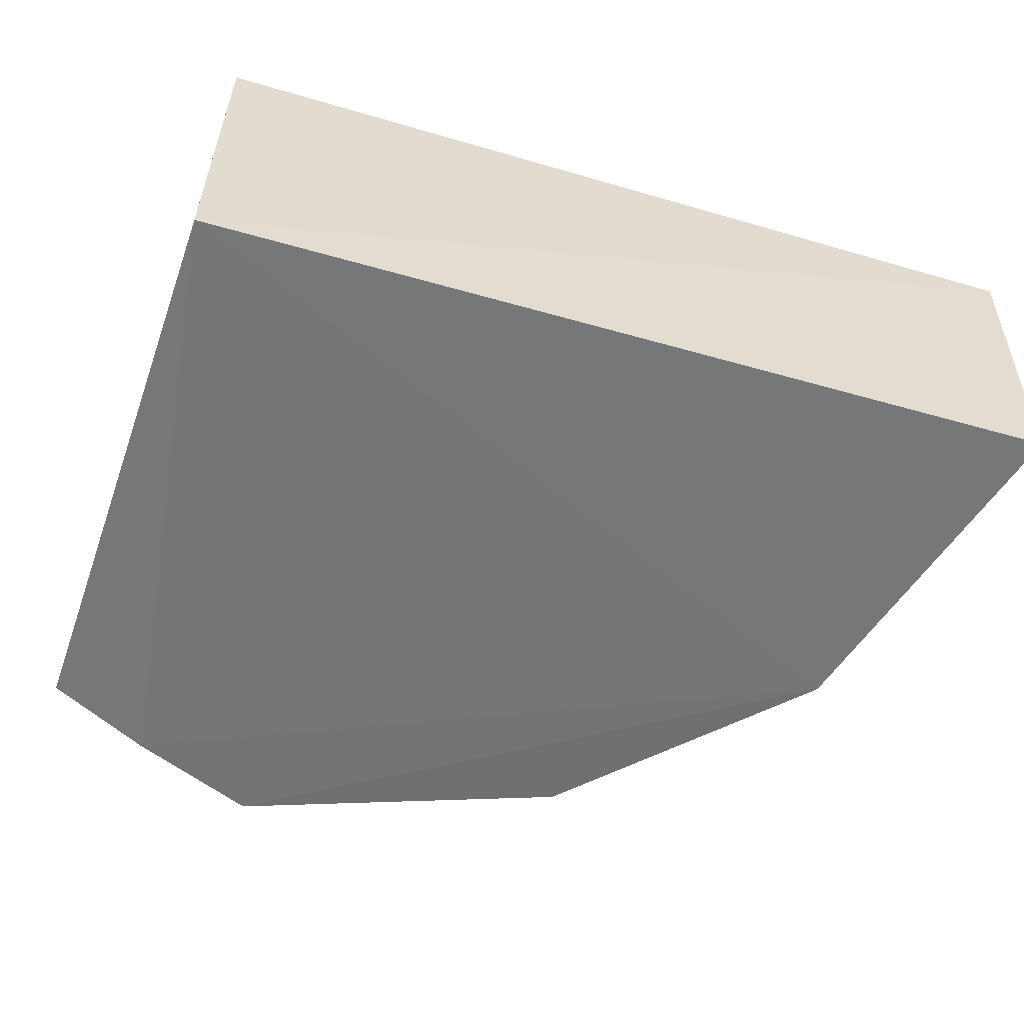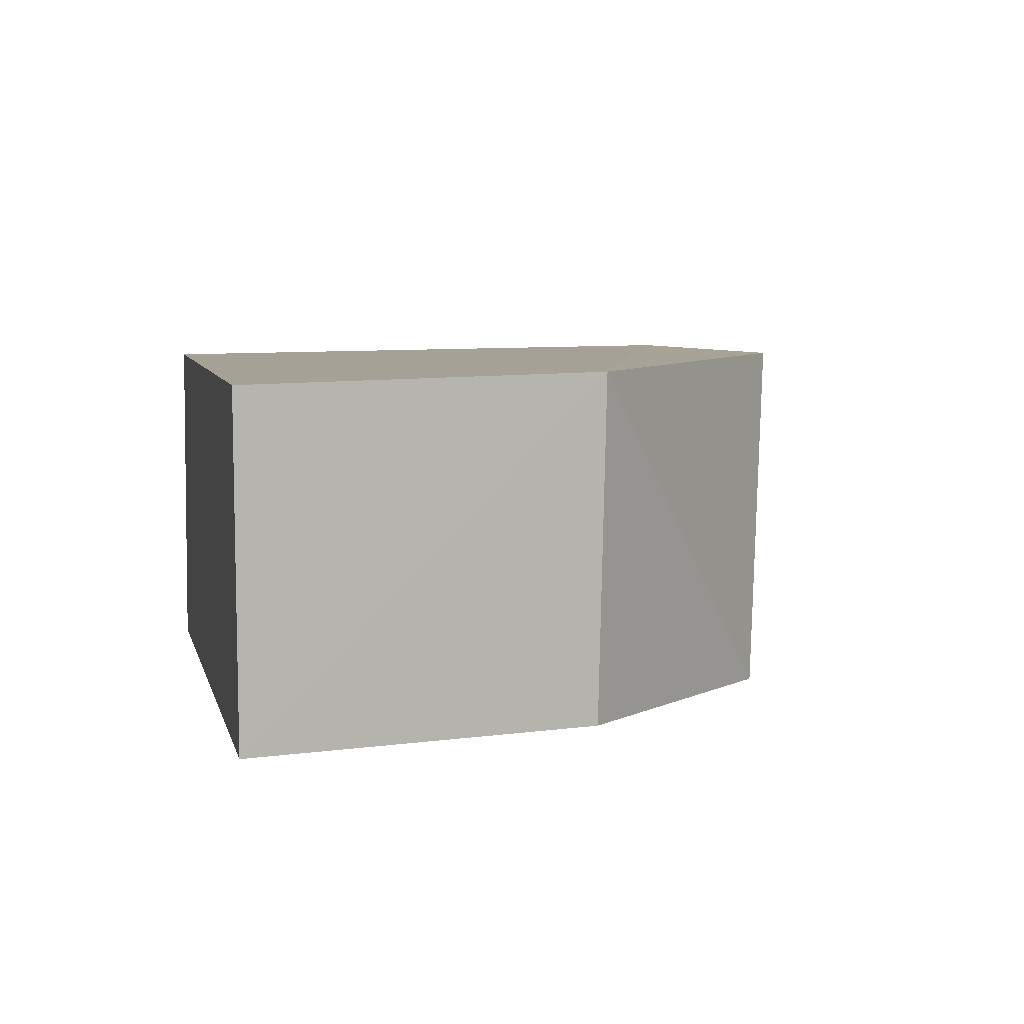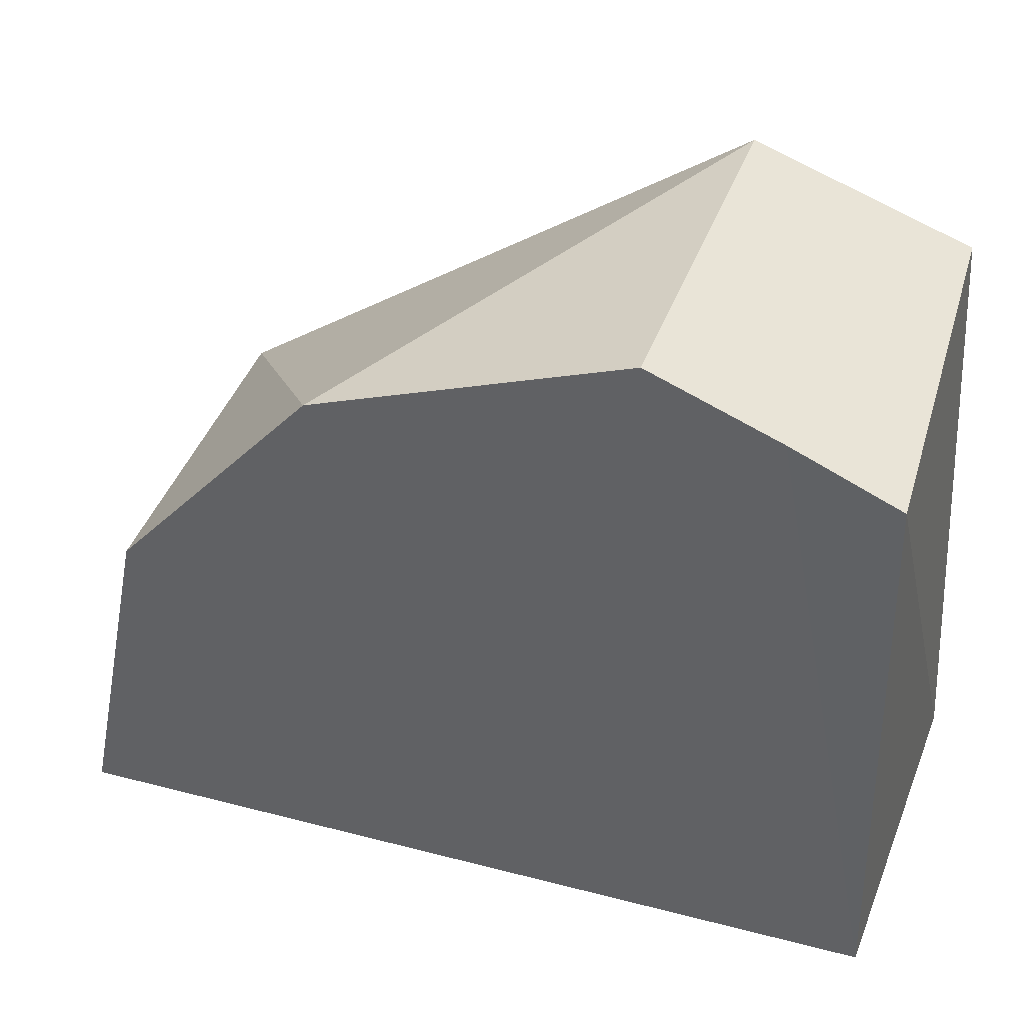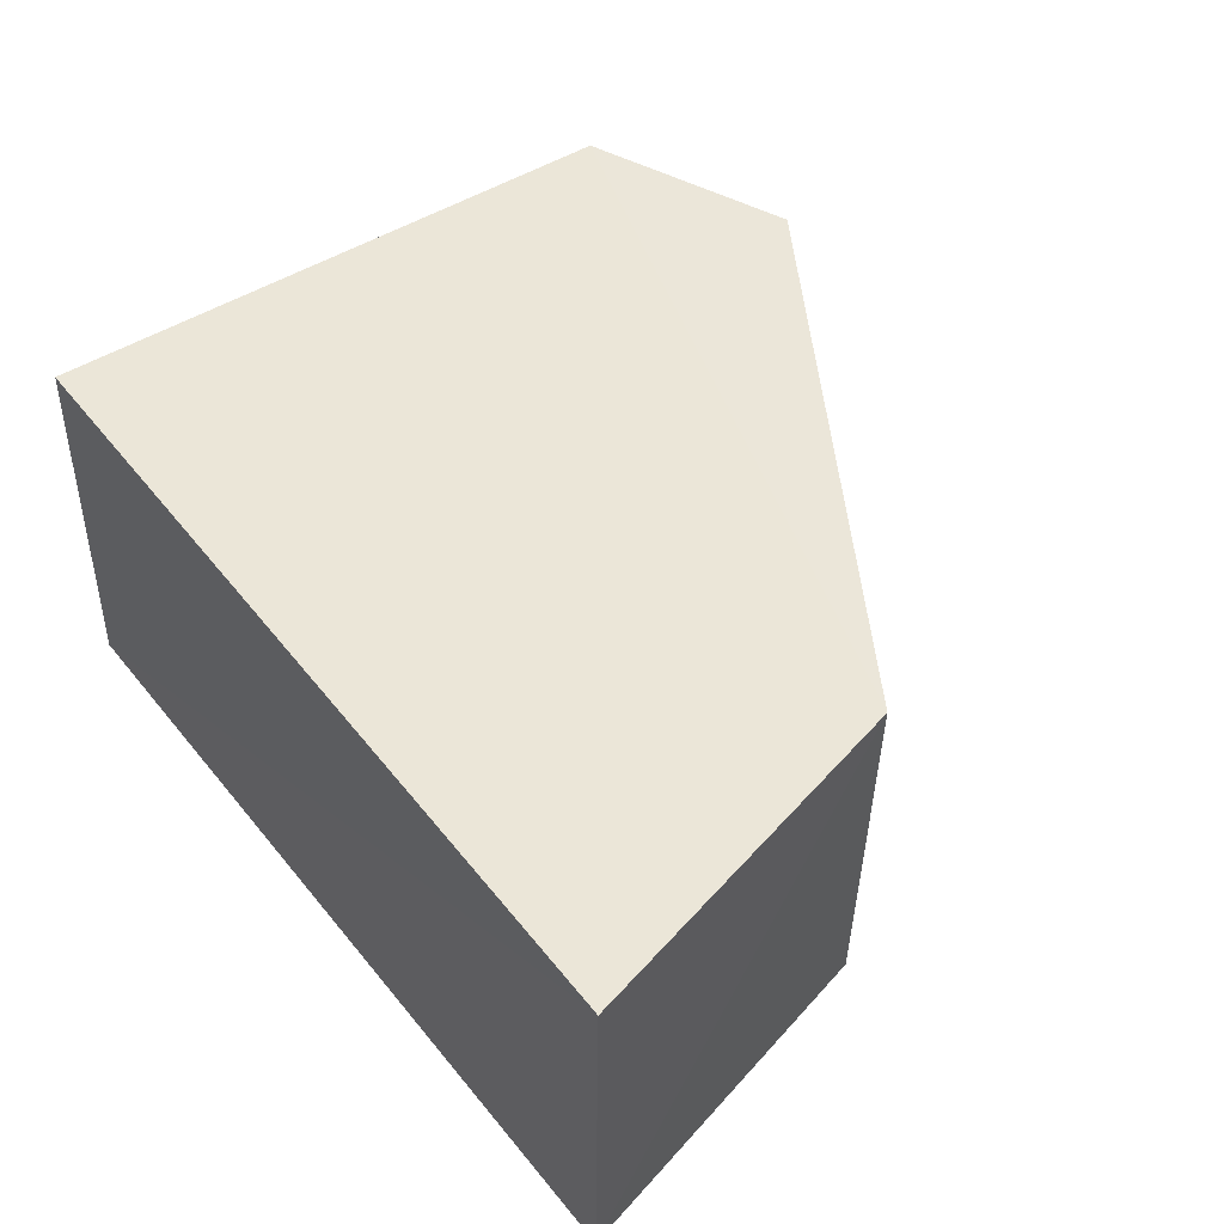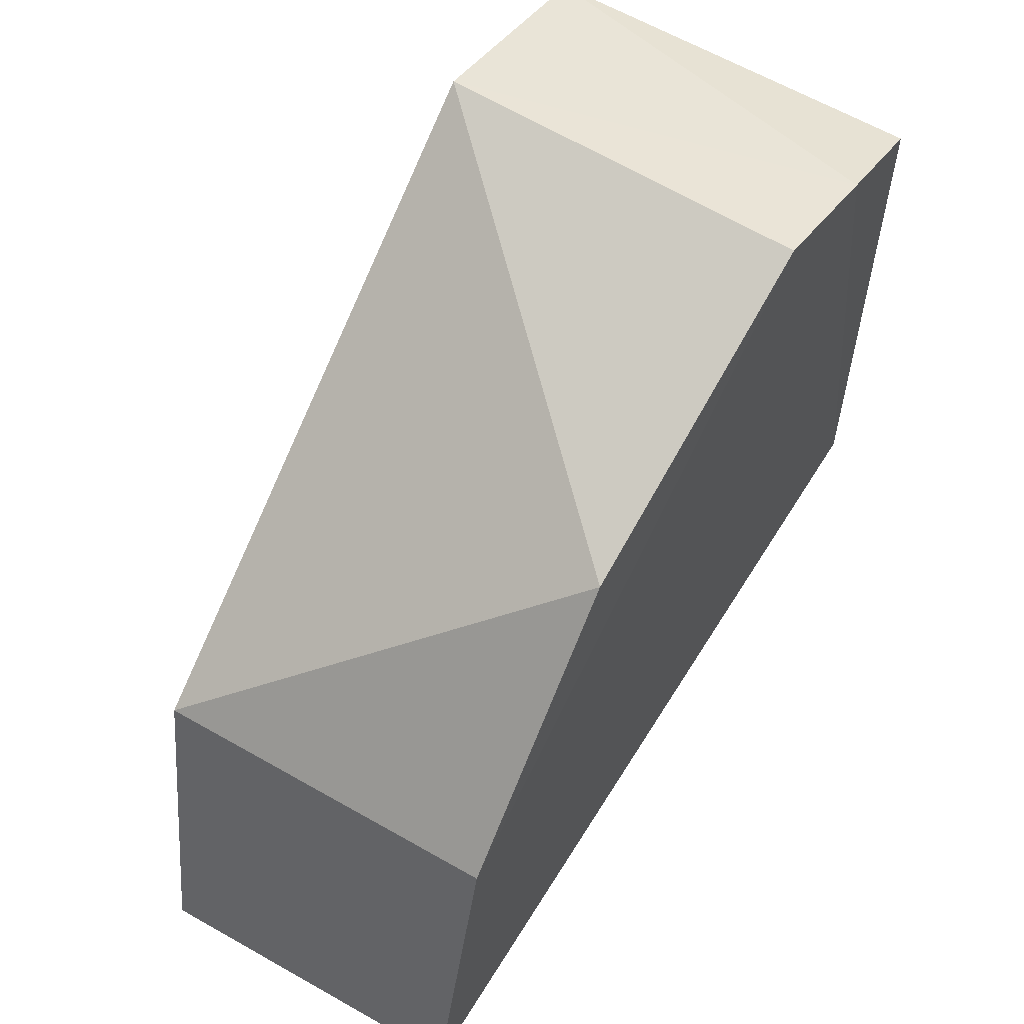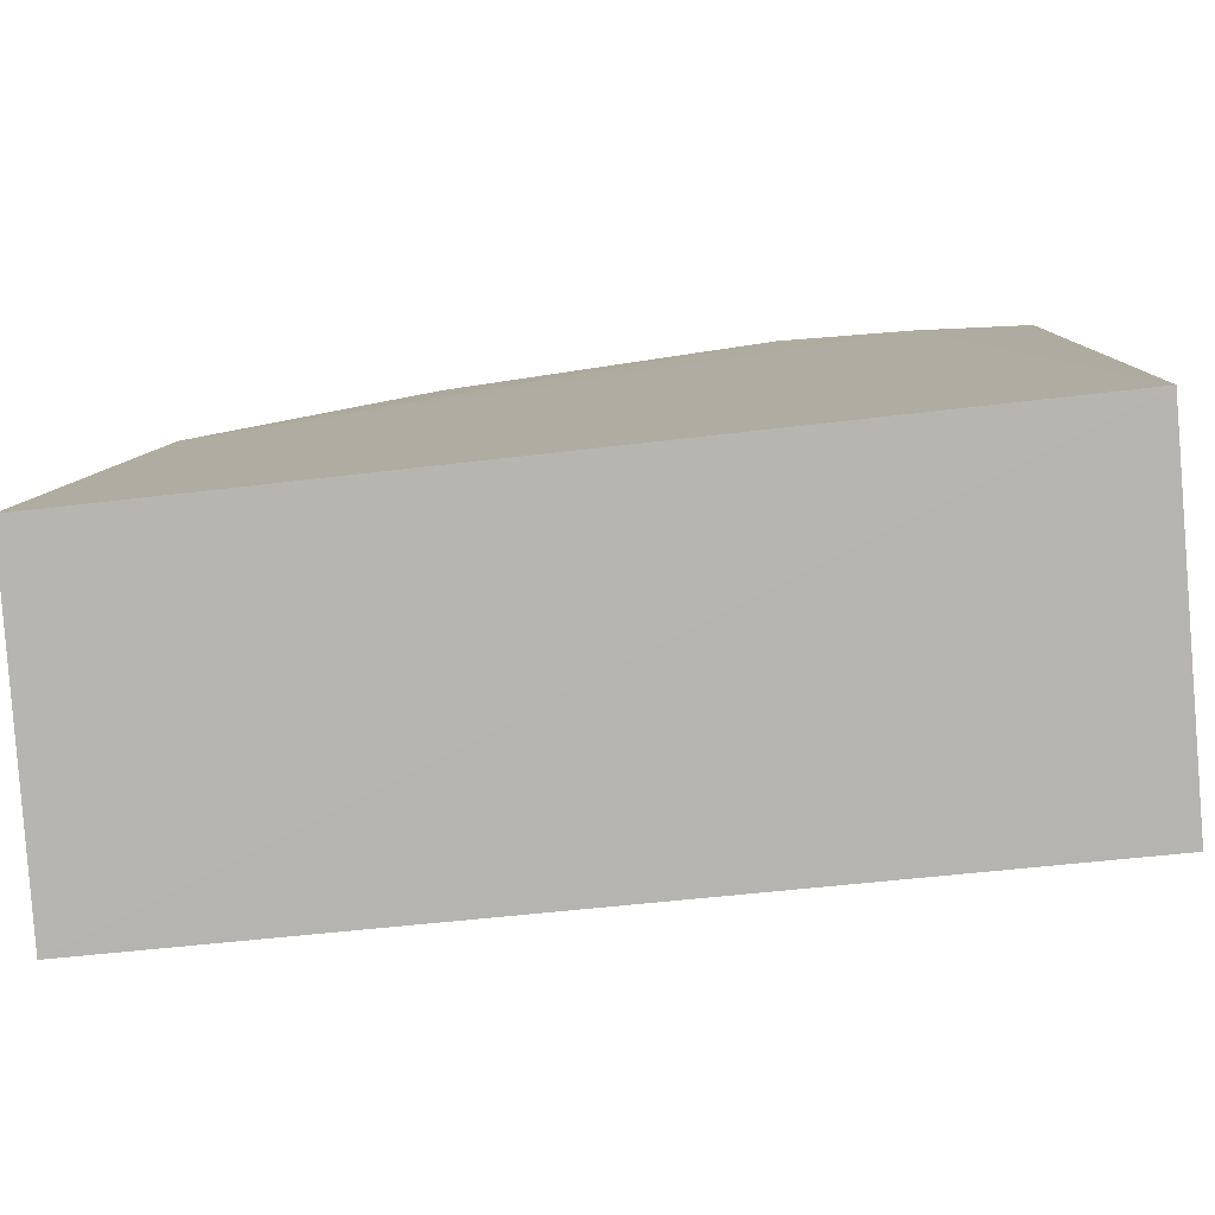
<metadata>
{"format":"obj","ext":"obj","renderer":"f3d","projection":"perspective","resolution":1024,"background":"white","views":[{"elev":-56.7,"azim":-20.9,"up":"+Z"},{"elev":4.9,"azim":74.0,"up":"+Z"},{"elev":41.0,"azim":-159.4,"up":"+Y"},{"elev":44.7,"azim":50.1,"up":"+Z"},{"elev":60.0,"azim":122.0,"up":"+Y"},{"elev":-79.8,"azim":-174.6,"up":"+Y"}]}
</metadata>
<code>
v 0.1076 -0.01561 -0.1016
v 0.1058 -0.01486 -0.1581
v 0.09459 0.04739 -0.1001
v 0.002615 0.1134 -0.09807
v -0.04131 -0.004149 -0.09848
v 0.0566 0.08849 -0.1585
v -0.04131 -0.004149 -0.1591
v -0.03439 0.1004 -0.09661
v 0.09265 0.04658 -0.1586
v -0.03881 0.09589 -0.1593
v -0.02053 0.1035 -0.1596
v 0.001738 0.1112 -0.1593
f 1 2 3
f 6 4 3
f 7 2 1
f 7 1 5
f 8 3 4
f 8 5 1
f 8 1 3
f 9 6 3
f 9 3 2
f 9 2 7
f 10 7 5
f 10 5 8
f 11 9 7
f 11 7 10
f 11 10 8
f 11 8 4
f 12 6 9
f 12 9 11
f 12 11 4
f 12 4 6

</code>
